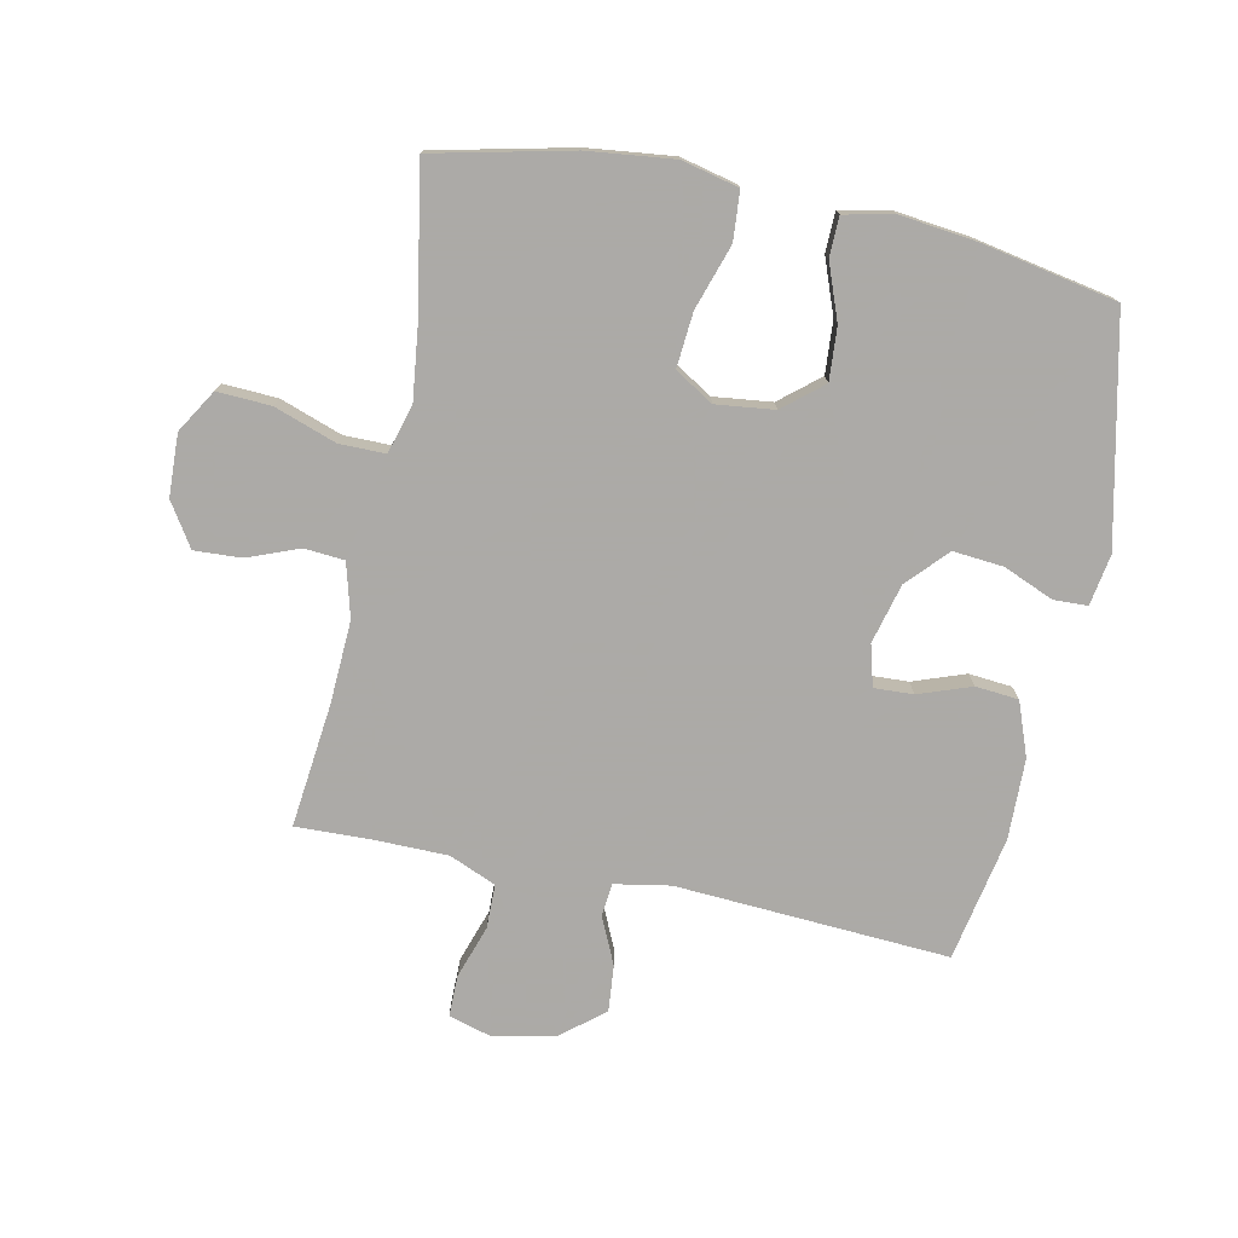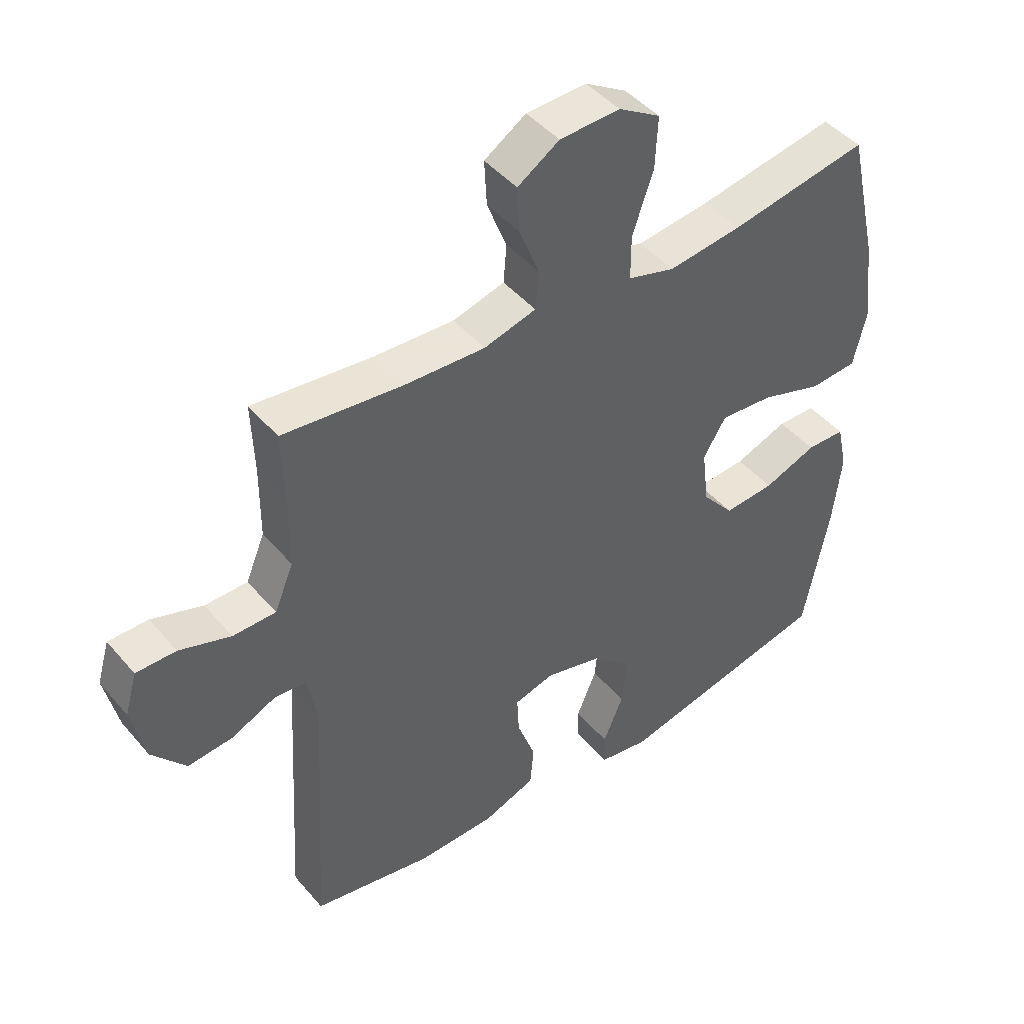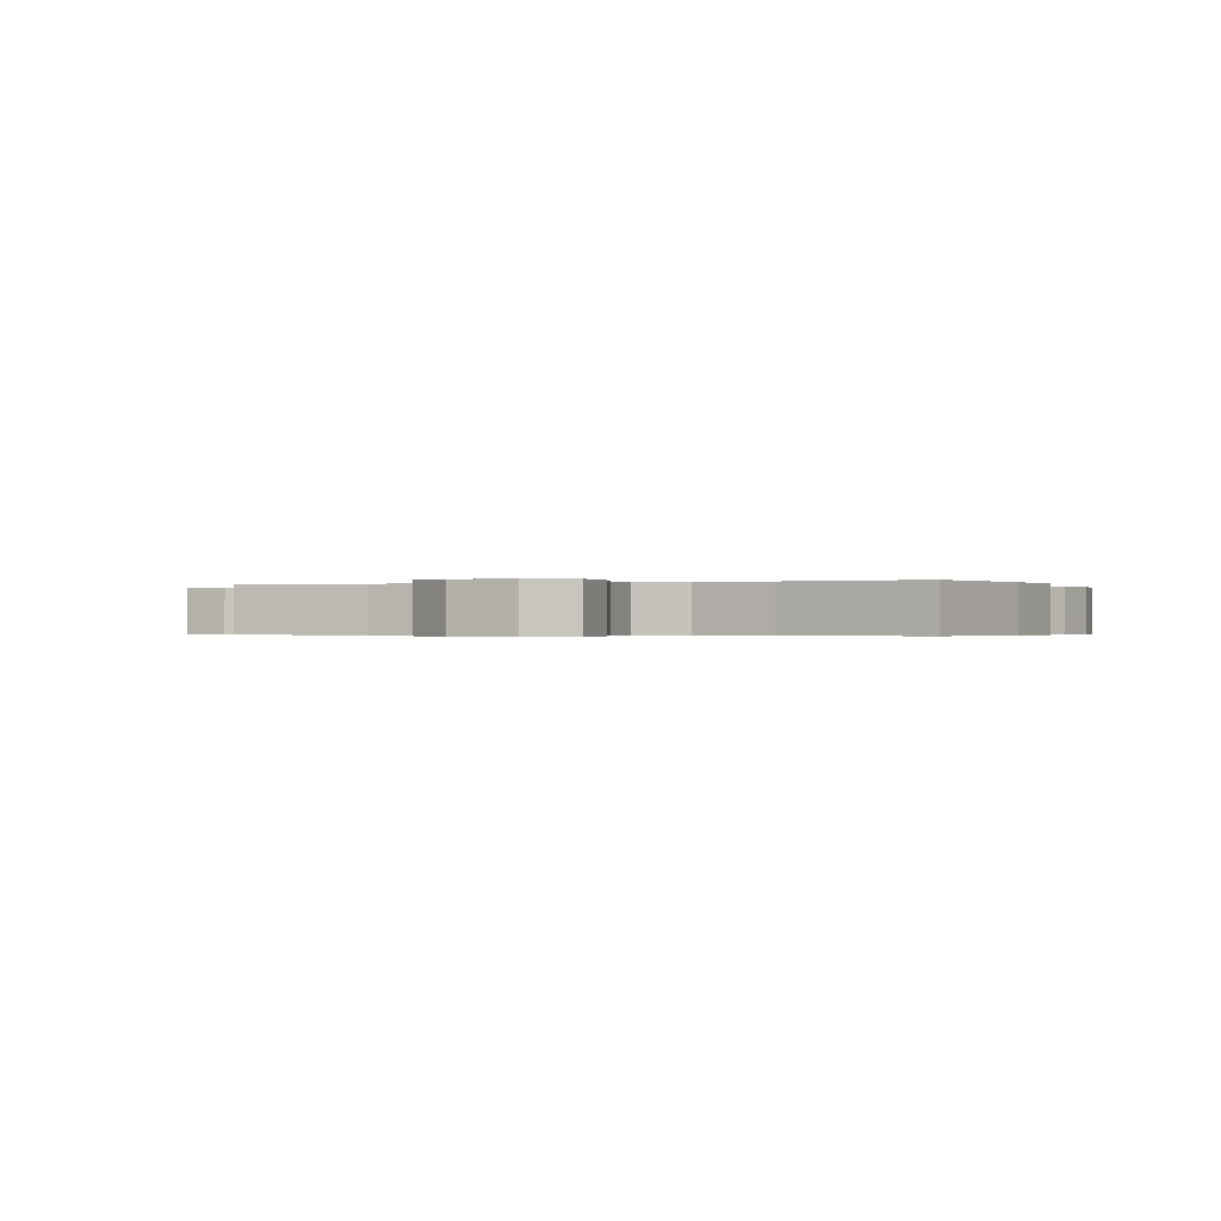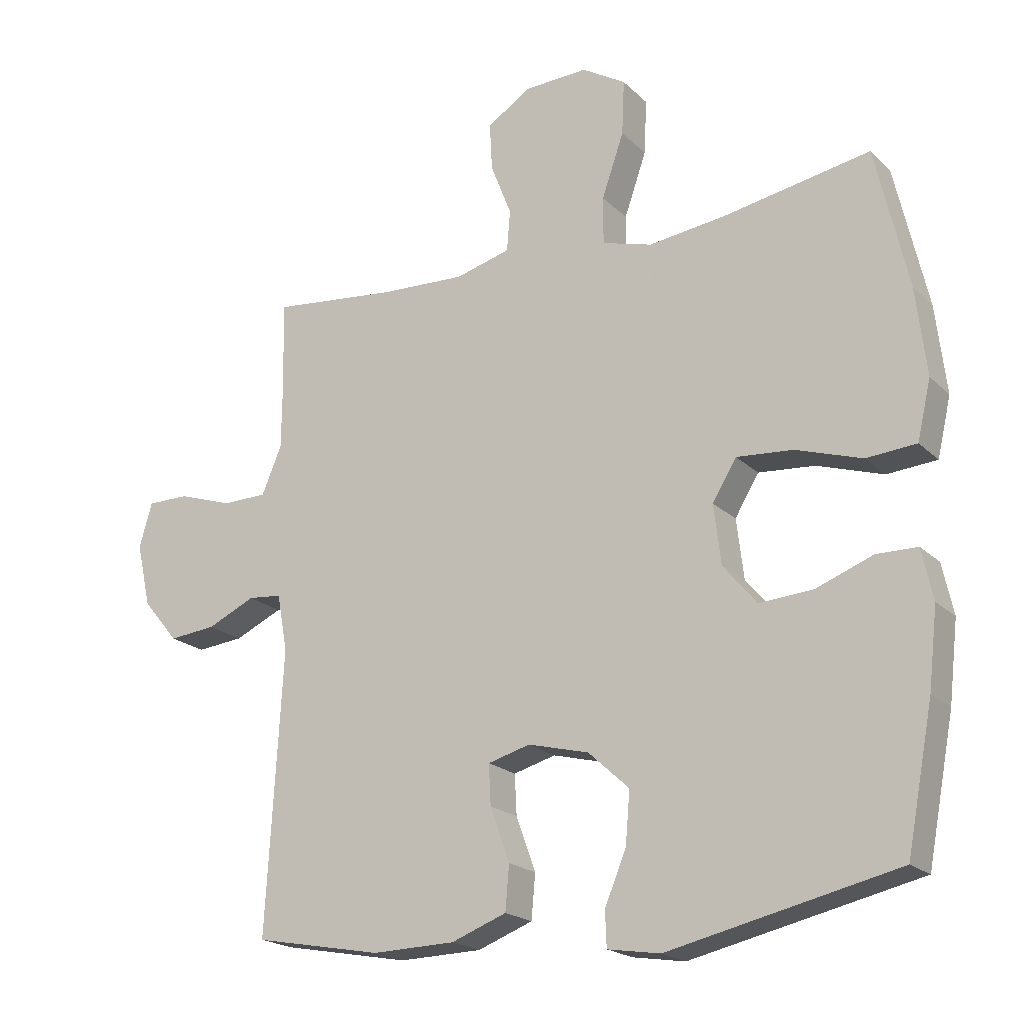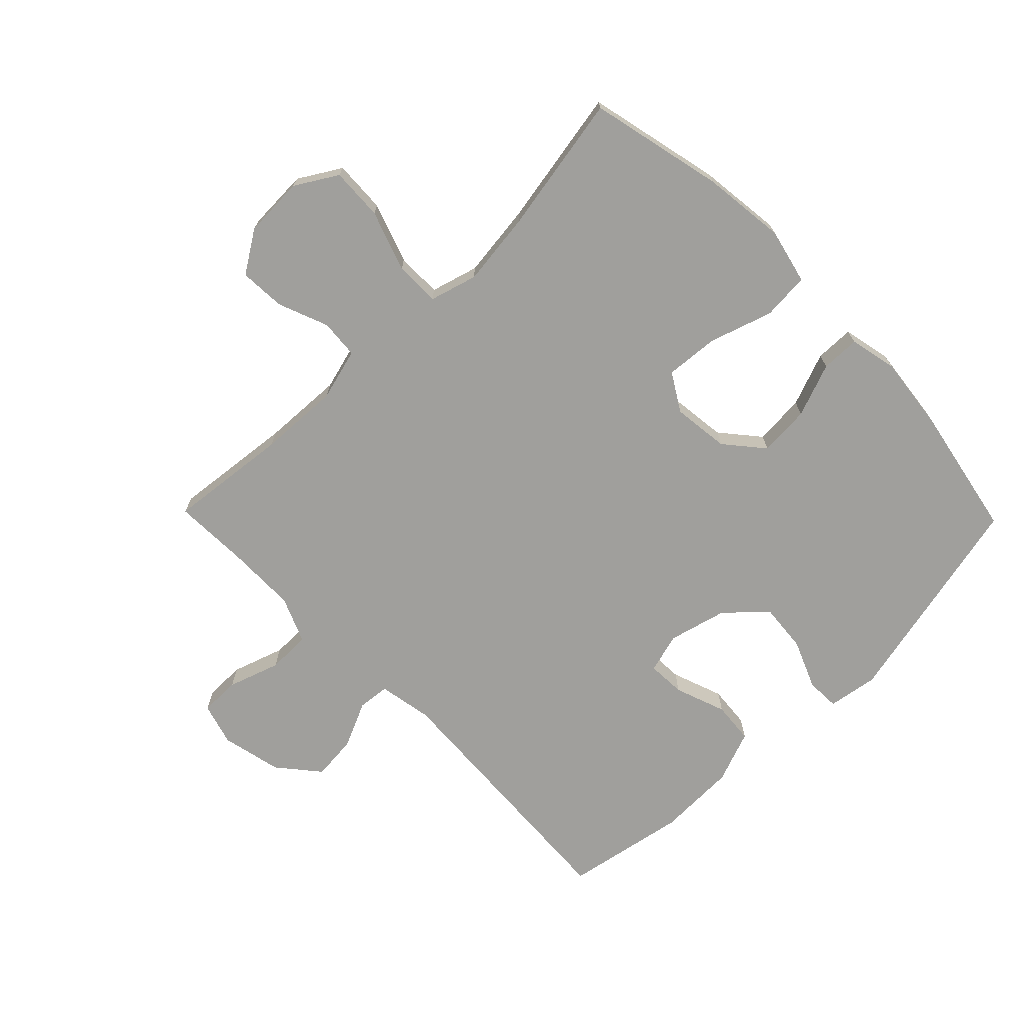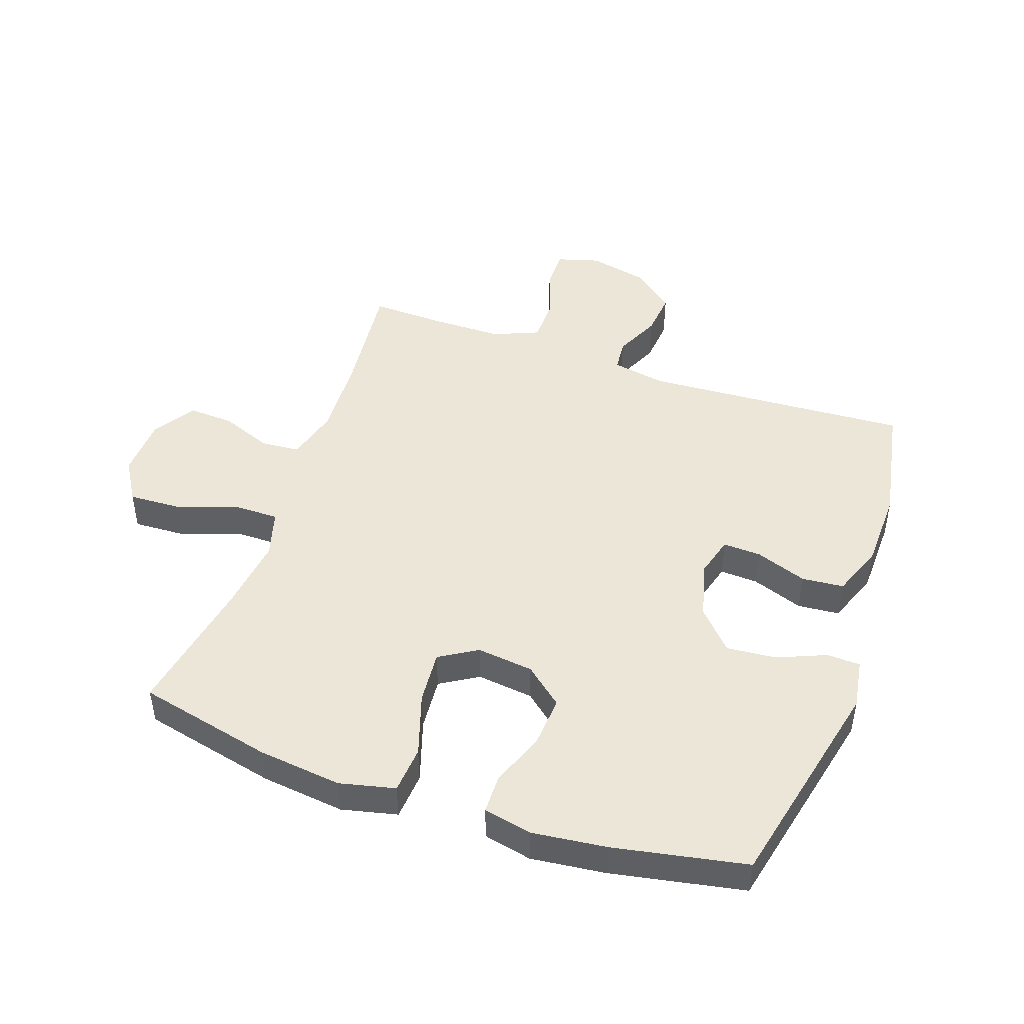
<metadata>
{"format":"obj","ext":"obj","renderer":"f3d","projection":"perspective","resolution":1024,"background":"white","views":[{"elev":-76.0,"azim":78.1,"up":"+Y"},{"elev":45.1,"azim":-37.5,"up":"+Z"},{"elev":-0.3,"azim":21.7,"up":"+Y"},{"elev":-20.0,"azim":31.1,"up":"+Z"},{"elev":-71.2,"azim":44.3,"up":"+Y"},{"elev":46.6,"azim":109.2,"up":"+Y"}]}
</metadata>
<code>
v -0.5 0.07 0.5
v -0.304 0.07 0.479
v -0.173 0.07 0.473
v -0.088 0.07 0.496
v -0.083 0.07 0.559
v -0.115 0.07 0.641
v -0.119 0.07 0.715
v -0.051 0.07 0.759
v 0.047 0.07 0.763
v 0.115 0.07 0.722
v 0.111 0.07 0.637
v 0.077 0.07 0.539
v 0.077 0.07 0.466
v 0.154 0.07 0.444
v 0.274 0.07 0.459
v 0.5 0.07 0.5
v 0.55 0.07 0.282
v 0.566 0.07 0.146
v 0.545 0.07 0.056
v 0.468 0.07 0.05
v 0.366 0.07 0.083
v 0.279 0.07 0.09
v 0.242 0.07 0.029
v 0.253 0.07 -0.063
v 0.305 0.07 -0.125
v 0.388 0.07 -0.119
v 0.475 0.07 -0.086
v 0.538 0.07 -0.087
v 0.555 0.07 -0.165
v 0.541 0.07 -0.286
v 0.5 0.07 -0.5
v 0.148 0.07 -0.579
v 0.067 0.07 -0.566
v 0.065 0.07 -0.512
v 0.098 0.07 -0.433
v 0.105 0.07 -0.353
v 0.042 0.07 -0.295
v -0.052 0.07 -0.271
v -0.117 0.07 -0.289
v -0.114 0.07 -0.351
v -0.084 0.07 -0.434
v -0.09 0.07 -0.502
v -0.175 0.07 -0.534
v -0.303 0.07 -0.537
v -0.5 0.07 -0.5
v -0.475 0.07 -0.068
v -0.491 0.07 0.02
v -0.543 0.07 0.025
v -0.617 0.07 -0.009
v -0.69 0.07 -0.016
v -0.745 0.07 0.05
v -0.767 0.07 0.148
v -0.747 0.07 0.217
v -0.682 0.07 0.217
v -0.598 0.07 0.189
v -0.528 0.07 0.19
v -0.497 0.07 0.264
v -0.496 0.07 0.379
v -0.5 0 0.5
v -0.304 0 0.479
v -0.173 0 0.473
v -0.088 0 0.496
v -0.083 0 0.559
v -0.115 0 0.641
v -0.119 0 0.715
v -0.051 0 0.759
v 0.047 0 0.763
v 0.115 0 0.722
v 0.111 0 0.637
v 0.077 0 0.539
v 0.077 0 0.466
v 0.154 0 0.444
v 0.274 0 0.459
v 0.5 0 0.5
v 0.55 0 0.282
v 0.566 0 0.146
v 0.545 0 0.056
v 0.468 0 0.05
v 0.366 0 0.083
v 0.279 0 0.09
v 0.242 0 0.029
v 0.253 0 -0.063
v 0.305 0 -0.125
v 0.388 0 -0.119
v 0.475 0 -0.086
v 0.538 0 -0.087
v 0.555 0 -0.165
v 0.541 0 -0.286
v 0.5 0 -0.5
v 0.148 0 -0.579
v 0.067 0 -0.566
v 0.065 0 -0.512
v 0.098 0 -0.433
v 0.105 0 -0.353
v 0.042 0 -0.295
v -0.052 0 -0.271
v -0.117 0 -0.289
v -0.114 0 -0.351
v -0.084 0 -0.434
v -0.09 0 -0.502
v -0.175 0 -0.534
v -0.303 0 -0.537
v -0.5 0 -0.5
v -0.475 0 -0.068
v -0.491 0 0.02
v -0.543 0 0.025
v -0.617 0 -0.009
v -0.69 0 -0.016
v -0.745 0 0.05
v -0.767 0 0.148
v -0.747 0 0.217
v -0.682 0 0.217
v -0.598 0 0.189
v -0.528 0 0.19
v -0.497 0 0.264
v -0.496 0 0.379
f 52 53 54 55
f 52 55 56
f 51 52 56
f 48 49 50 51
f 47 48 51 56
f 43 44 45 46
f 43 46 47
f 40 41 42 43
f 39 40 43 47
f 38 39 47 56
f 32 33 34 35
f 32 35 36
f 31 32 36
f 30 31 36 37
f 26 27 28 29
f 25 26 29 30
f 18 19 20 21
f 18 21 22
f 15 16 17 18
f 14 15 18 22
f 13 14 22 23
f 9 10 11 12
f 9 12 13
f 8 9 13
f 5 6 7 8
f 4 5 8 13
f 3 4 13 23
f 58 1 2
f 57 58 2 3
f 25 30 37 38
f 24 25 38 56
f 24 56 57
f 3 23 24 57
f 113 112 111 110
f 114 113 110
f 114 110 109
f 109 108 107 106
f 114 109 106 105
f 104 103 102 101
f 105 104 101
f 101 100 99 98
f 105 101 98 97
f 114 105 97 96
f 93 92 91 90
f 94 93 90
f 94 90 89
f 95 94 89 88
f 87 86 85 84
f 88 87 84 83
f 79 78 77 76
f 80 79 76
f 76 75 74 73
f 80 76 73 72
f 81 80 72 71
f 70 69 68 67
f 71 70 67
f 71 67 66
f 66 65 64 63
f 71 66 63 62
f 81 71 62 61
f 60 59 116
f 61 60 116 115
f 96 95 88 83
f 114 96 83 82
f 115 114 82
f 115 82 81 61
f 1 59 60 2
f 2 60 61 3
f 3 61 62 4
f 4 62 63 5
f 5 63 64 6
f 6 64 65 7
f 7 65 66 8
f 8 66 67 9
f 9 67 68 10
f 10 68 69 11
f 11 69 70 12
f 12 70 71 13
f 13 71 72 14
f 14 72 73 15
f 15 73 74 16
f 16 74 75 17
f 17 75 76 18
f 18 76 77 19
f 19 77 78 20
f 20 78 79 21
f 21 79 80 22
f 22 80 81 23
f 23 81 82 24
f 24 82 83 25
f 25 83 84 26
f 26 84 85 27
f 27 85 86 28
f 28 86 87 29
f 29 87 88 30
f 30 88 89 31
f 31 89 90 32
f 32 90 91 33
f 33 91 92 34
f 34 92 93 35
f 35 93 94 36
f 36 94 95 37
f 37 95 96 38
f 38 96 97 39
f 39 97 98 40
f 40 98 99 41
f 41 99 100 42
f 42 100 101 43
f 43 101 102 44
f 44 102 103 45
f 45 103 104 46
f 46 104 105 47
f 47 105 106 48
f 48 106 107 49
f 49 107 108 50
f 50 108 109 51
f 51 109 110 52
f 52 110 111 53
f 53 111 112 54
f 54 112 113 55
f 55 113 114 56
f 56 114 115 57
f 57 115 116 58
f 58 116 59 1

</code>
